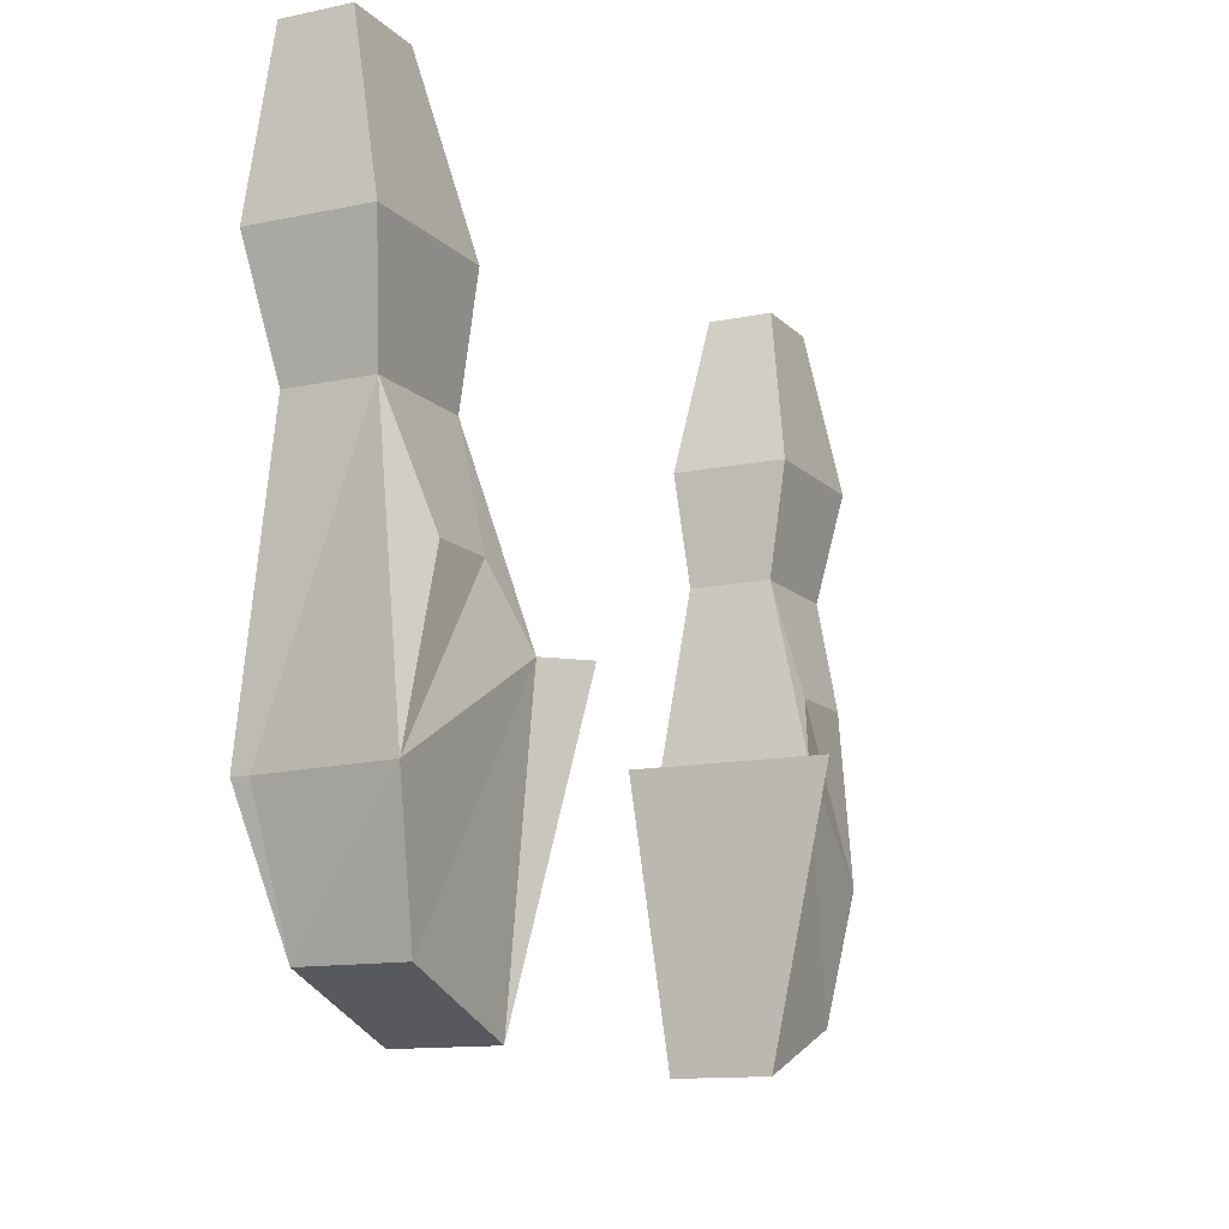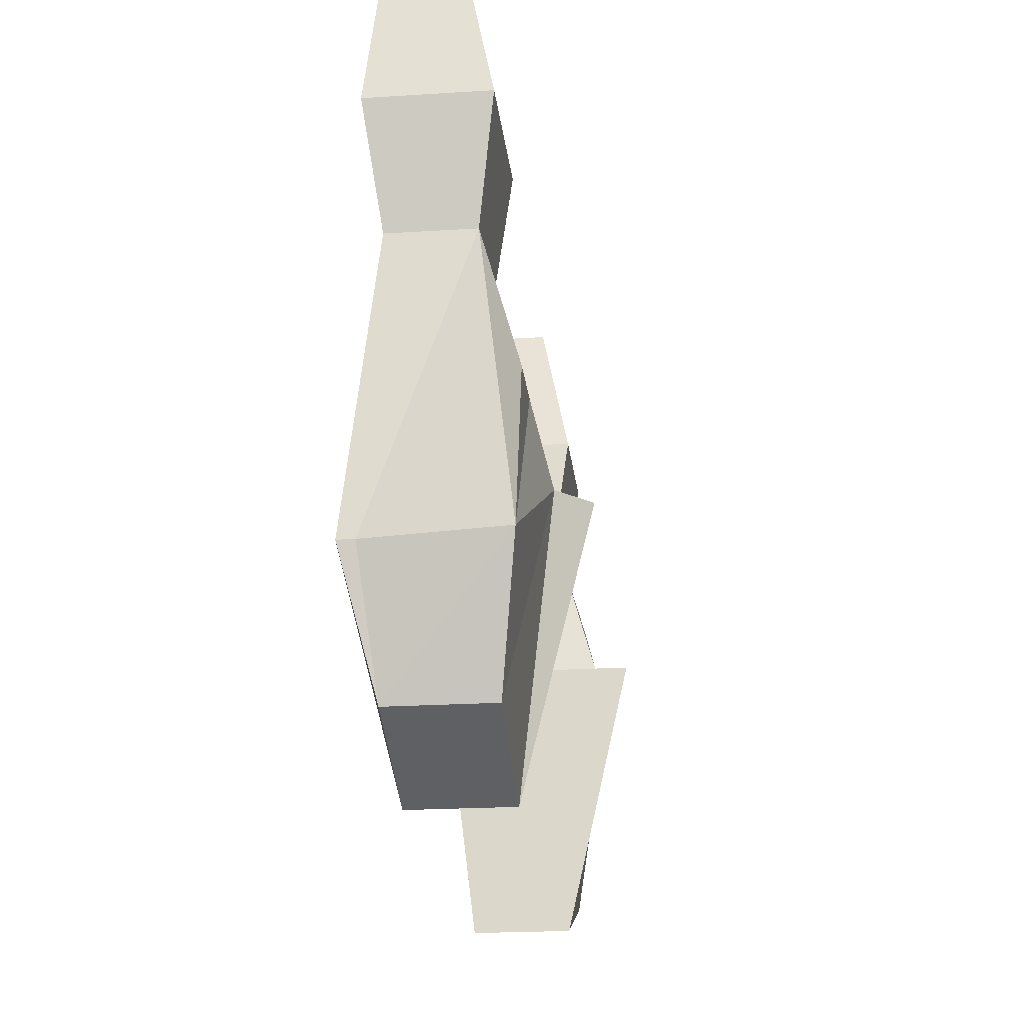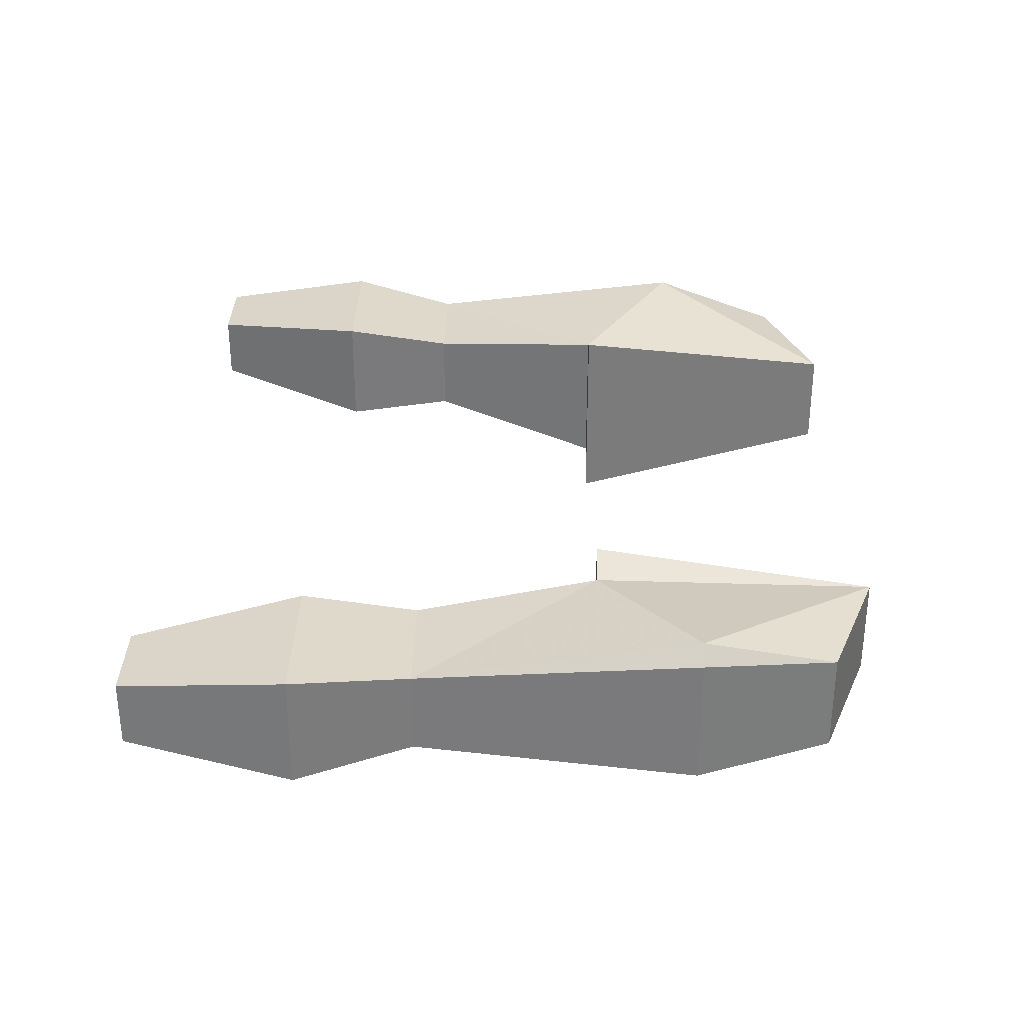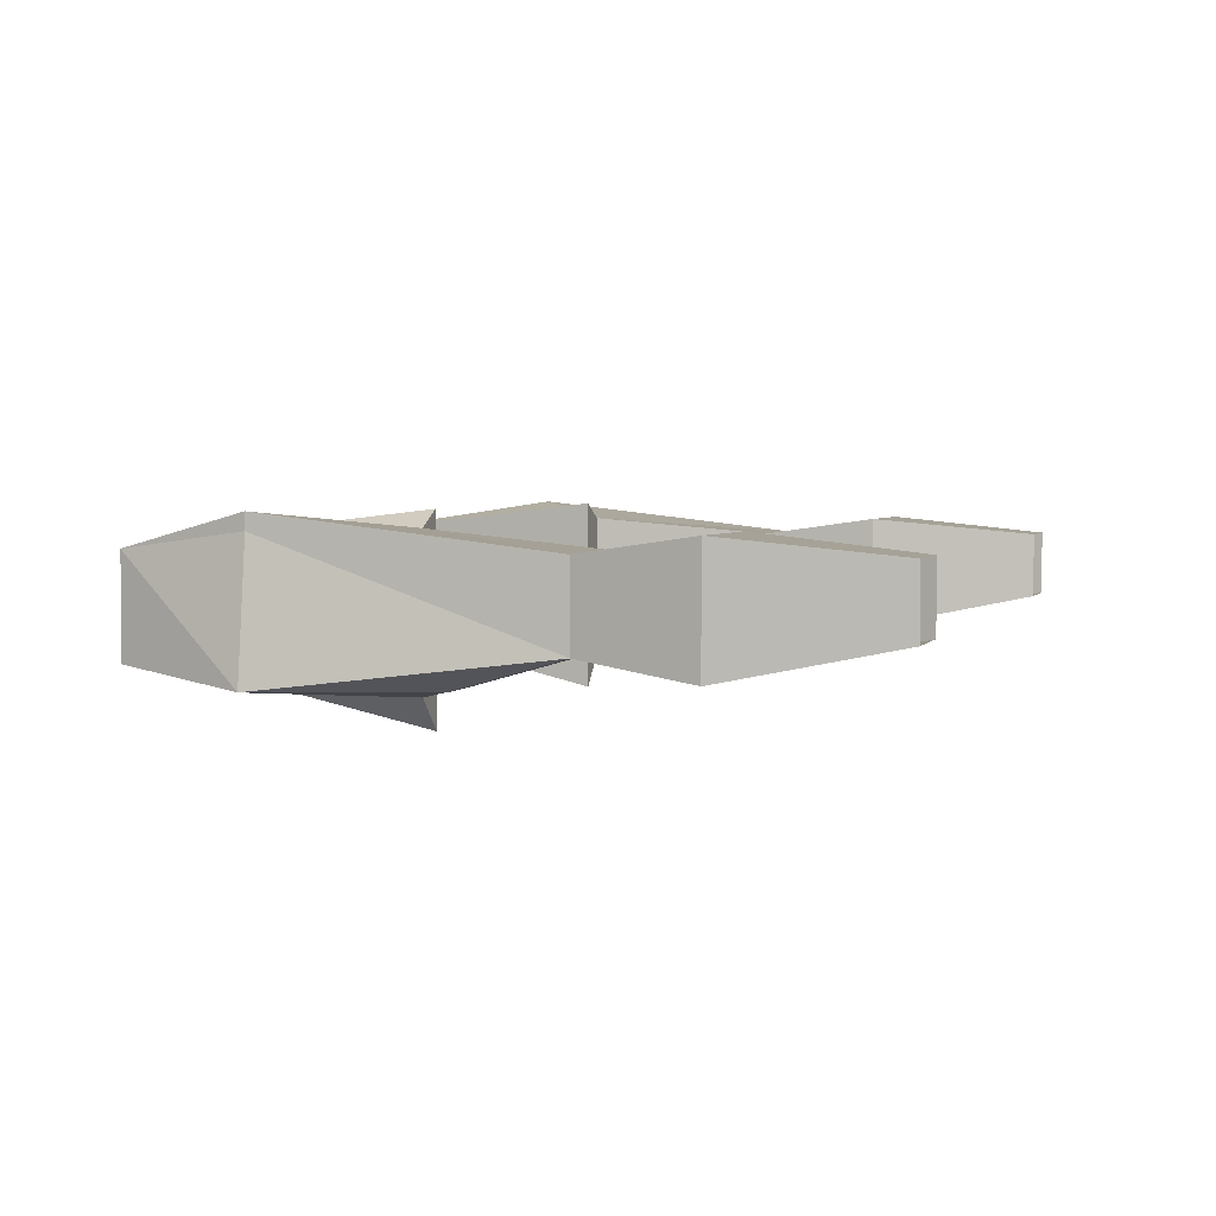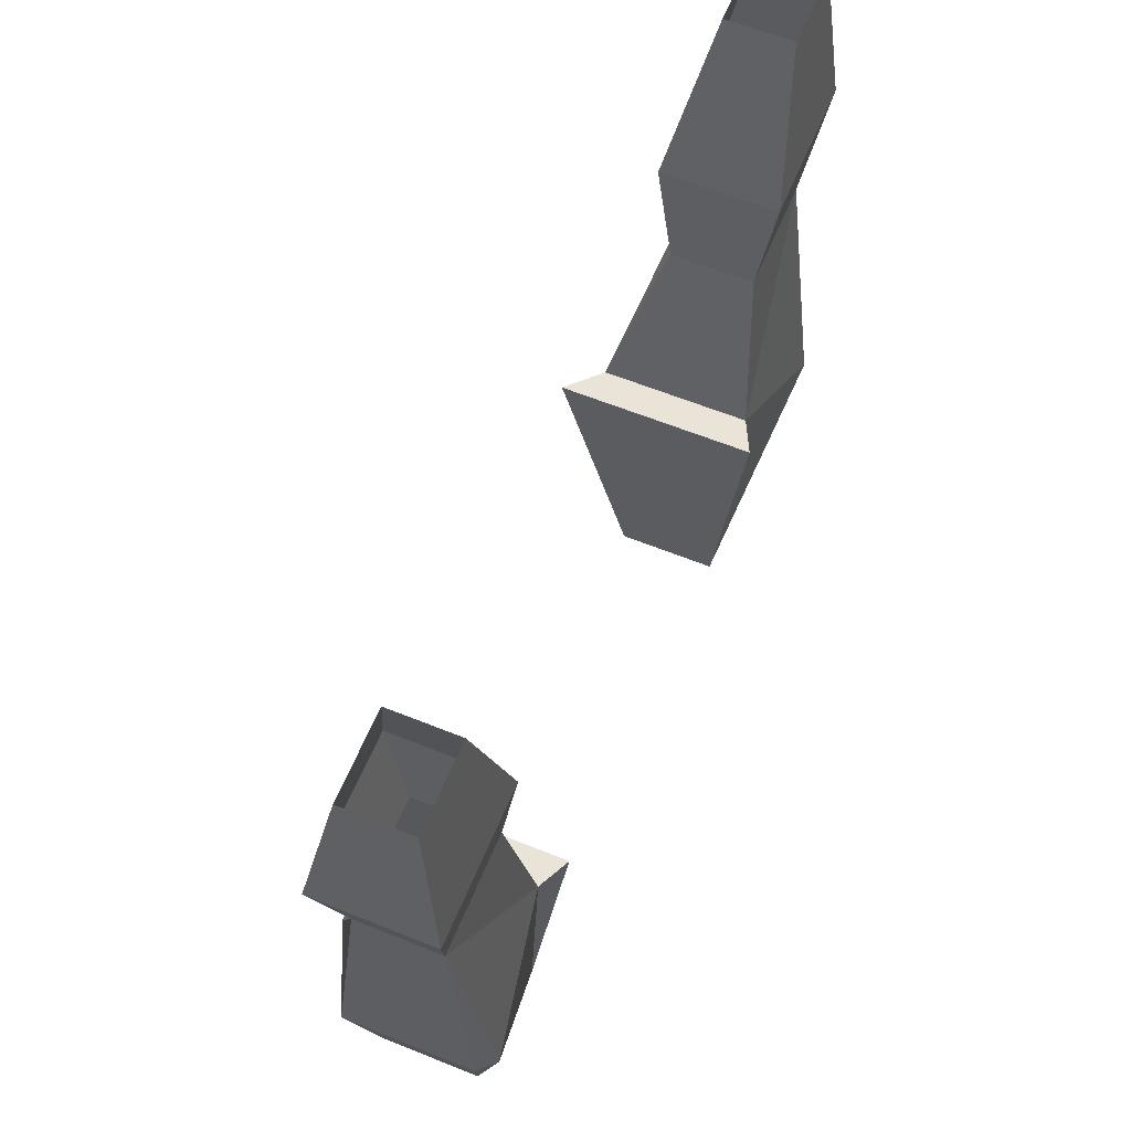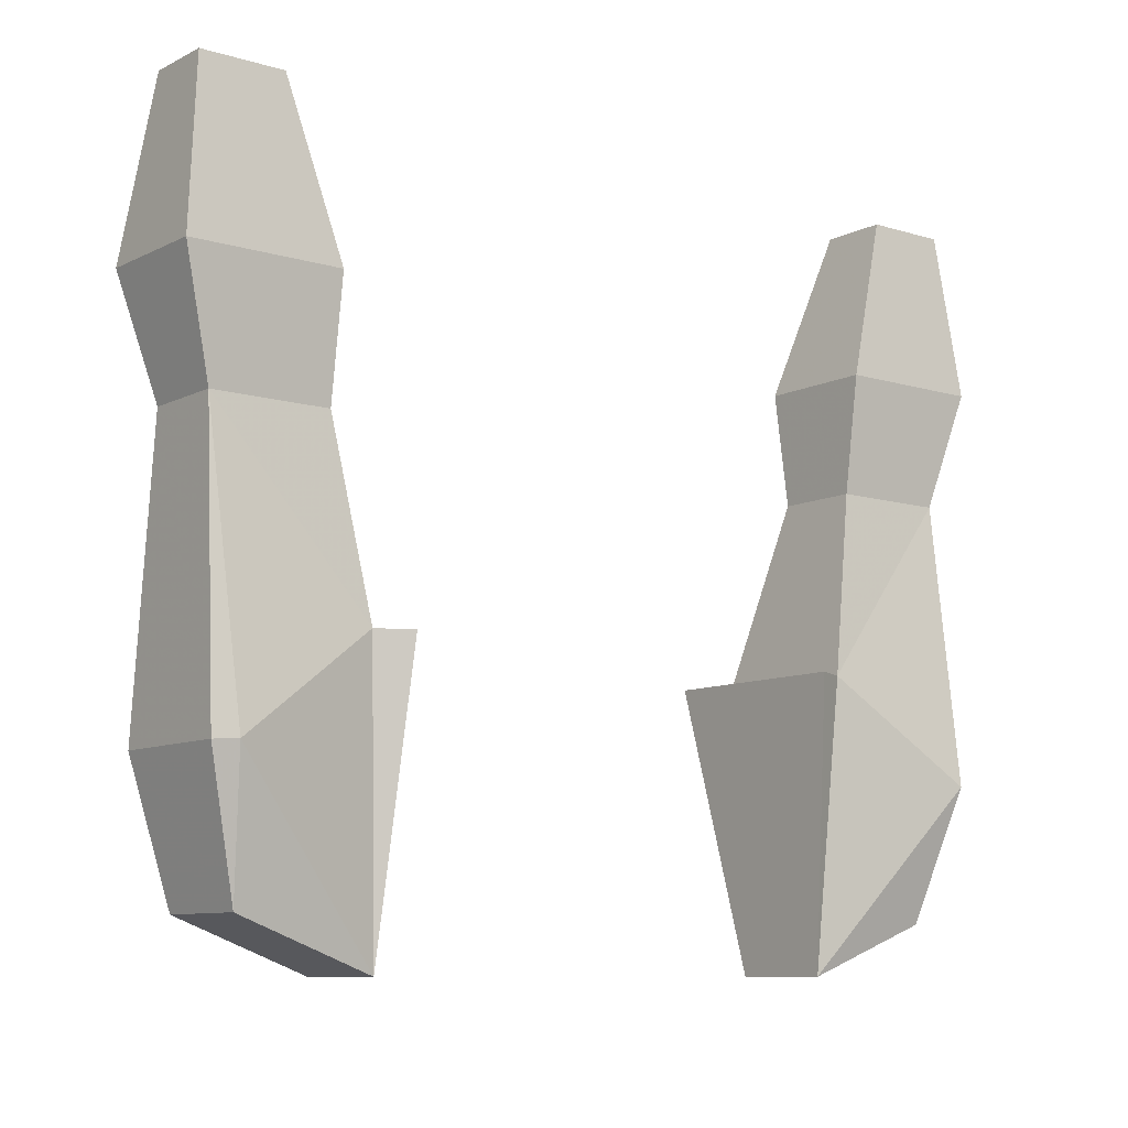
<metadata>
{"format":"obj","ext":"obj","renderer":"f3d","projection":"perspective","resolution":1024,"background":"white","views":[{"elev":-12.5,"azim":116.2,"up":"+Y"},{"elev":-22.5,"azim":96.2,"up":"+Y"},{"elev":31.7,"azim":-89.1,"up":"+Z"},{"elev":3.2,"azim":106.5,"up":"+Z"},{"elev":61.1,"azim":-67.6,"up":"+Y"},{"elev":-9.4,"azim":-38.3,"up":"+Y"}]}
</metadata>
<code>
v 0.1094 -1.078 0.04688
v 0.1094 -1.078 -0.04688
v 0.1172 -1.211 -0.01562
v 0.1172 -1.211 0.03125
v 0.125 -1.078 0.03906
v 0.125 -1.078 -0.03125
v 0.1797 -1.188 -0.01562
v 0.1797 -1.188 0.03125
v 0.1953 -1.125 0.04688
v 0.1953 -0.9922 0.03125
v 0.1406 -0.9922 0.03125
v 0.1406 -0.9922 -0.007812
v 0.1484 -1.047 -0.02344
v 0.2031 -1.125 -0.02344
v 0.1953 -1.125 0.03906
v 0.1953 -0.9922 -0.007812
v 0.2109 -0.9375 0.03906
v 0.1406 -0.9375 0.03906
v 0.1406 -0.9375 -0.01562
v 0.2109 -0.9375 -0.01562
v 0.1797 -1.047 -0.02344
v 0.2031 -0.8594 0
v 0.2031 -0.8594 0.03125
v 0.1641 -0.8594 0.03125
v 0.1641 -0.8594 0
v -0.1172 -1.211 0.03125
v -0.1094 -1.078 0.04688
v -0.125 -1.078 0.03906
v -0.1875 -1.125 0.04688
v -0.1797 -1.188 0.03125
v -0.1172 -1.211 -0.01562
v -0.1094 -1.078 -0.04688
v -0.125 -1.078 -0.03125
v -0.1406 -0.9922 0.03125
v -0.1953 -0.9922 0.03125
v -0.1953 -1.125 0.03906
v -0.1953 -1.125 -0.02344
v -0.1797 -1.188 -0.01562
v -0.1406 -1.047 -0.02344
v -0.1406 -0.9922 -0.007812
v -0.1406 -0.9375 0.03906
v -0.2109 -0.9375 0.03906
v -0.1953 -0.9922 -0.007812
v -0.1797 -1.047 -0.02344
v -0.2109 -0.9375 -0.01562
v -0.1406 -0.9375 -0.01562
v -0.1641 -0.8594 0
v -0.1641 -0.8594 0.03125
v -0.2031 -0.8594 0.03125
v -0.2031 -0.8594 0
f 1 2 3
f 1 3 4
f 1 4 5
f 1 5 6
f 1 6 2
f 2 6 3
f 3 6 7
f 3 7 8
f 3 8 4
f 4 8 9
f 4 9 5
f 6 14 7
f 7 14 8
f 8 14 15
f 8 15 9
f 26 27 28
f 26 28 29
f 26 29 30
f 26 30 31
f 26 31 32
f 26 32 27
f 27 32 33
f 27 33 28
f 29 36 30
f 30 36 37
f 30 37 38
f 30 38 31
f 31 38 33
f 31 33 32
f 33 38 37
f 5 9 10
f 5 10 11
f 5 11 6
f 6 11 12
f 6 12 13
f 6 13 14
f 9 15 10
f 10 15 16
f 10 16 17
f 10 17 11
f 11 17 18
f 11 18 12
f 12 18 19
f 12 19 20
f 12 20 16
f 12 16 21
f 12 21 13
f 13 21 14
f 14 21 16
f 14 16 15
f 17 16 20
f 17 20 22
f 17 22 23
f 17 23 24
f 17 24 18
f 18 24 25
f 18 25 19
f 19 25 22
f 19 22 20
f 28 33 34
f 28 34 35
f 28 35 29
f 29 35 36
f 33 37 39
f 33 39 40
f 33 40 34
f 34 40 41
f 34 41 42
f 34 42 35
f 35 42 43
f 35 43 36
f 36 43 37
f 37 43 44
f 37 44 39
f 39 44 40
f 40 44 43
f 40 43 45
f 40 45 46
f 40 46 41
f 41 46 47
f 41 47 48
f 41 48 42
f 42 48 49
f 42 49 50
f 42 50 45
f 42 45 43
f 50 47 46
f 50 46 45

</code>
